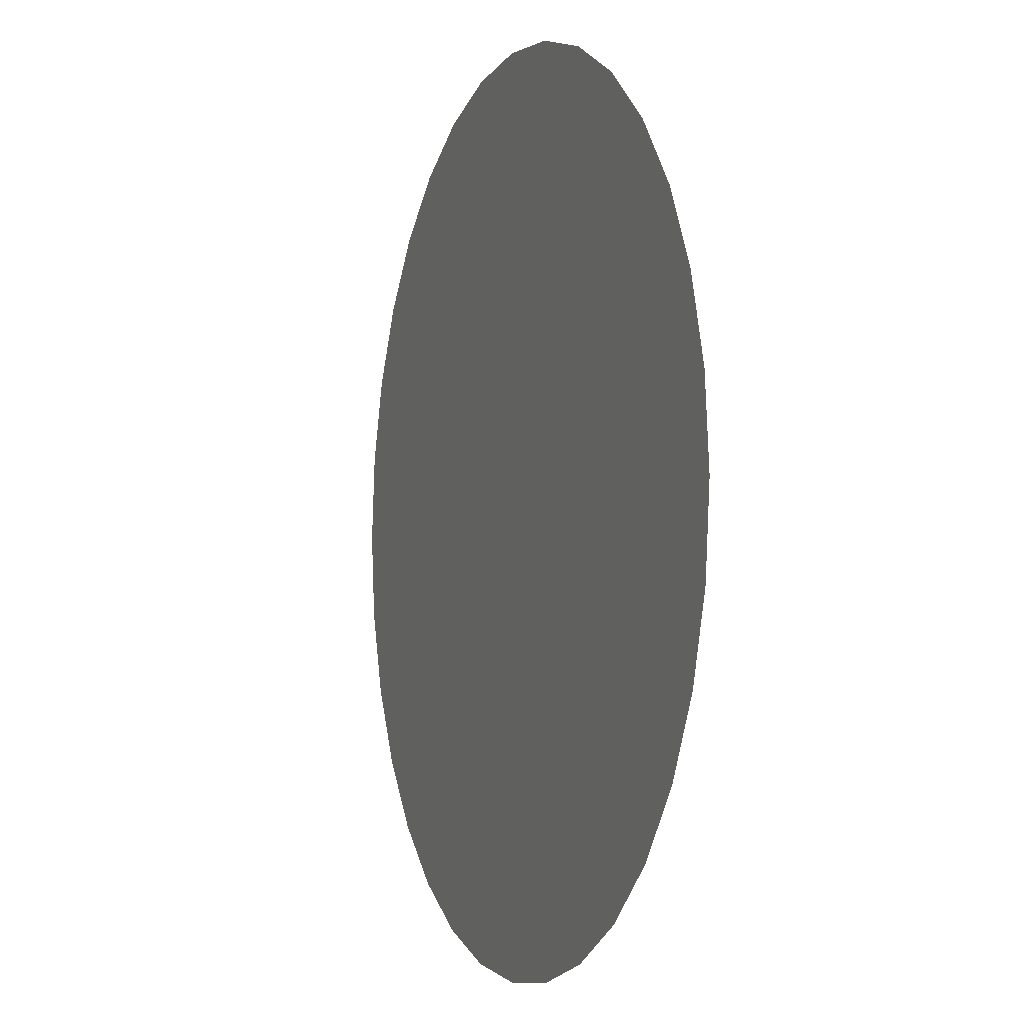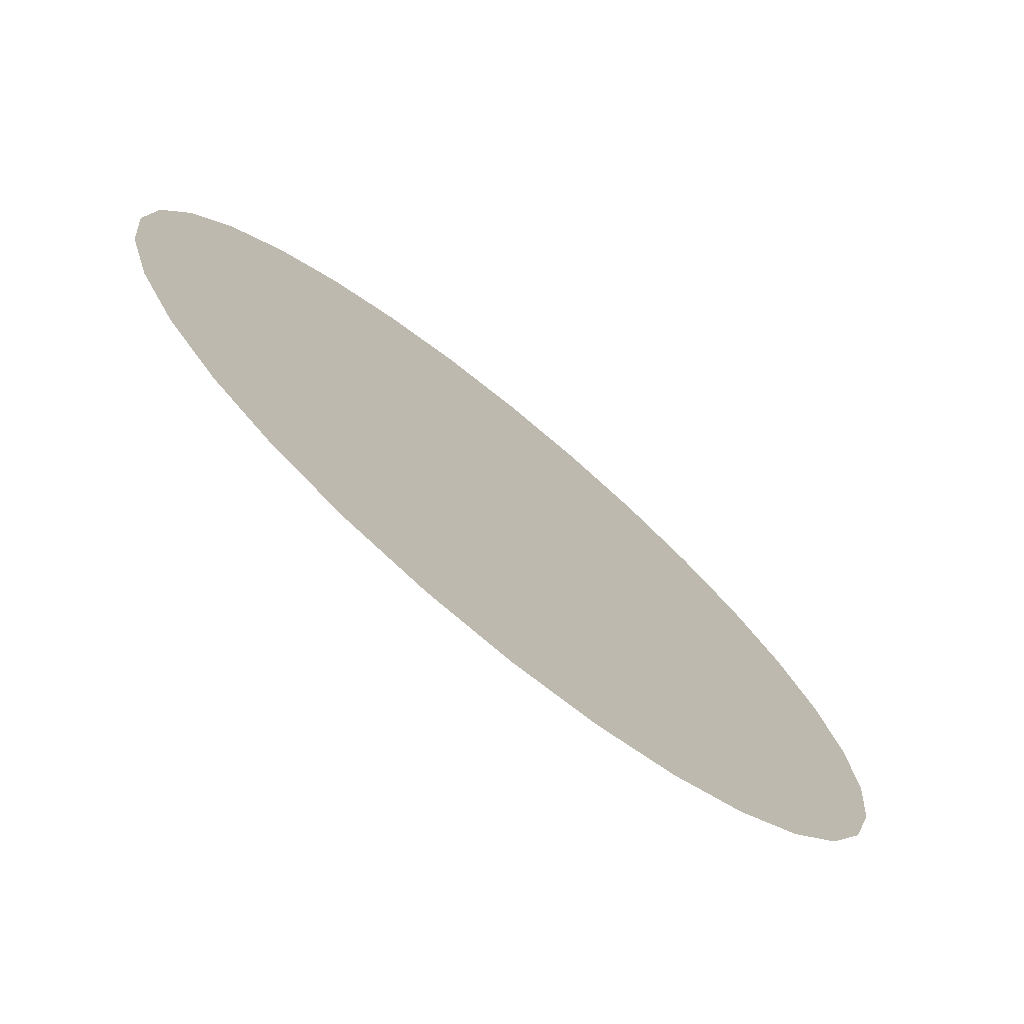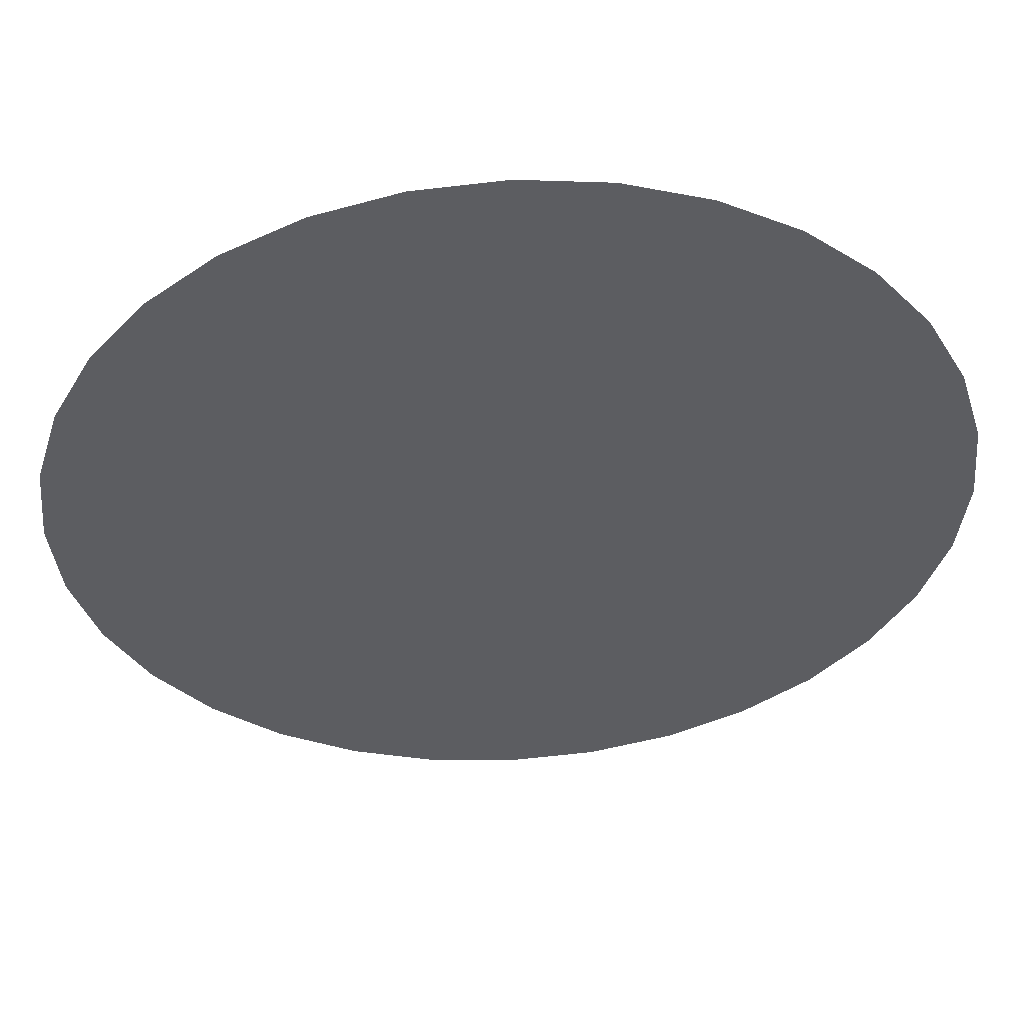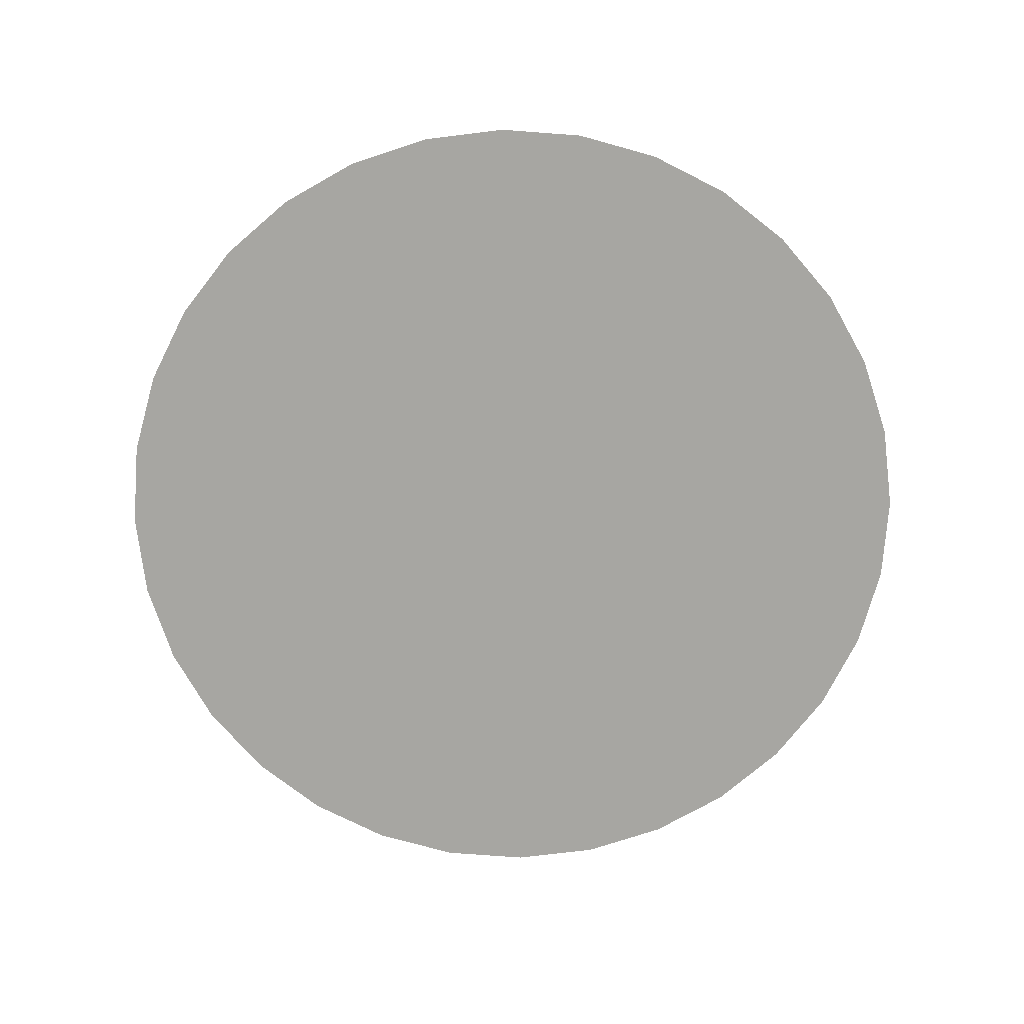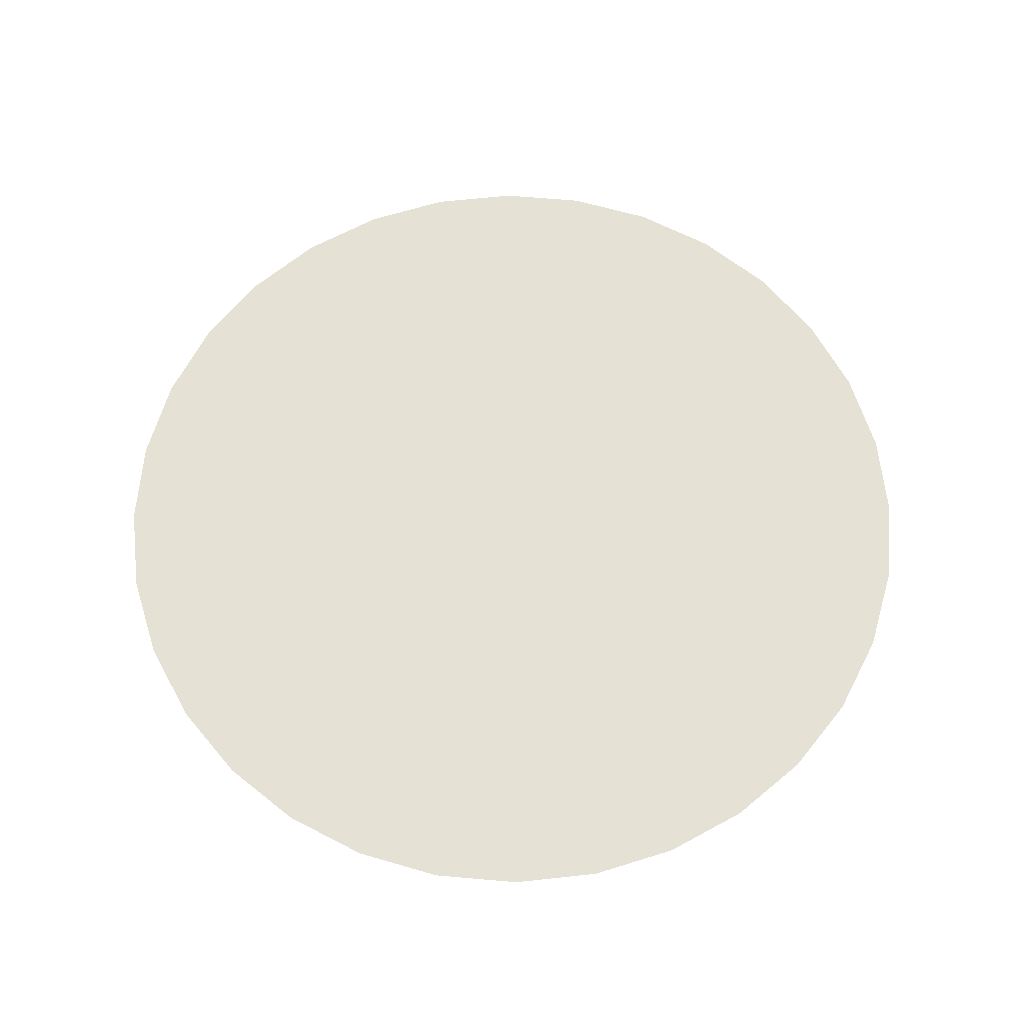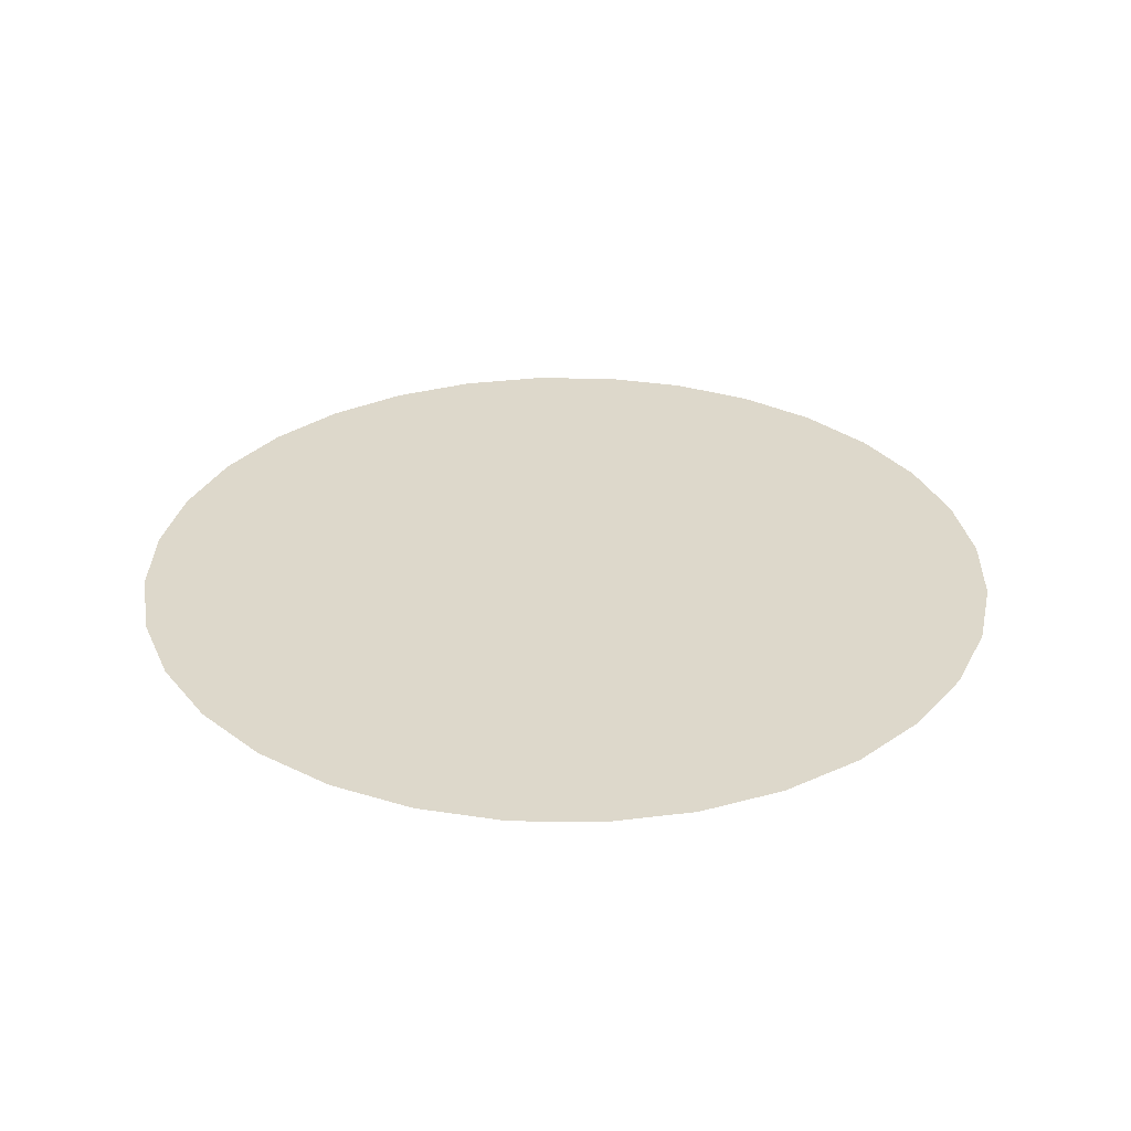
<metadata>
{"format":"obj","ext":"obj","renderer":"f3d","projection":"perspective","resolution":1024,"background":"white","views":[{"elev":-4.0,"azim":-110.6,"up":"+Z"},{"elev":-74.6,"azim":140.6,"up":"+Z"},{"elev":52.4,"azim":176.7,"up":"+Z"},{"elev":-74.0,"azim":-9.9,"up":"+Y"},{"elev":64.6,"azim":66.9,"up":"+Y"},{"elev":31.4,"azim":-105.7,"up":"+Y"}]}
</metadata>
<code>
g AttackSpecial
v 0.06404 0 0.01274
v 0 0 0
v 0.06529 0 0
v 0.06032 0 0.02499
v 0.06404 0 -0.01274
v 0.05429 0 0.03627
v 0.06032 0 -0.02499
v 0.04617 0 0.04617
v 0.05429 0 -0.03627
v 0.03627 0 0.05429
v 0.04617 0 -0.04617
v 0.02499 0 0.06032
v 0.03627 0 -0.05429
v 0.01274 0 0.06404
v 0.02499 0 -0.06032
v -1.07e-08 0 0.06529
v 0.01274 0 -0.06404
v -0.01274 0 0.06404
v 2.919e-08 0 -0.06529
v -0.02499 0 0.06032
v -0.01274 0 -0.06404
v -0.03627 0 0.05429
v -0.02499 0 -0.06032
v -0.04617 0 0.04617
v -0.03627 0 -0.05429
v -0.05429 0 0.03627
v -0.04617 0 -0.04617
v -0.06032 0 0.02499
v -0.05429 0 -0.03627
v -0.06404 0 0.01274
v -0.06032 0 -0.02499
v -0.06529 0 -2.14e-08
v -0.06404 0 -0.01274
g AttackSpecial_0
f 3 2 1
f 1 2 4
f 5 2 3
f 4 2 6
f 7 2 5
f 6 2 8
f 9 2 7
f 8 2 10
f 11 2 9
f 10 2 12
f 13 2 11
f 12 2 14
f 15 2 13
f 14 2 16
f 17 2 15
f 16 2 18
f 19 2 17
f 18 2 20
f 21 2 19
f 20 2 22
f 23 2 21
f 22 2 24
f 25 2 23
f 24 2 26
f 27 2 25
f 26 2 28
f 29 2 27
f 28 2 30
f 31 2 29
f 30 2 32
f 33 2 31
f 32 2 33

</code>
